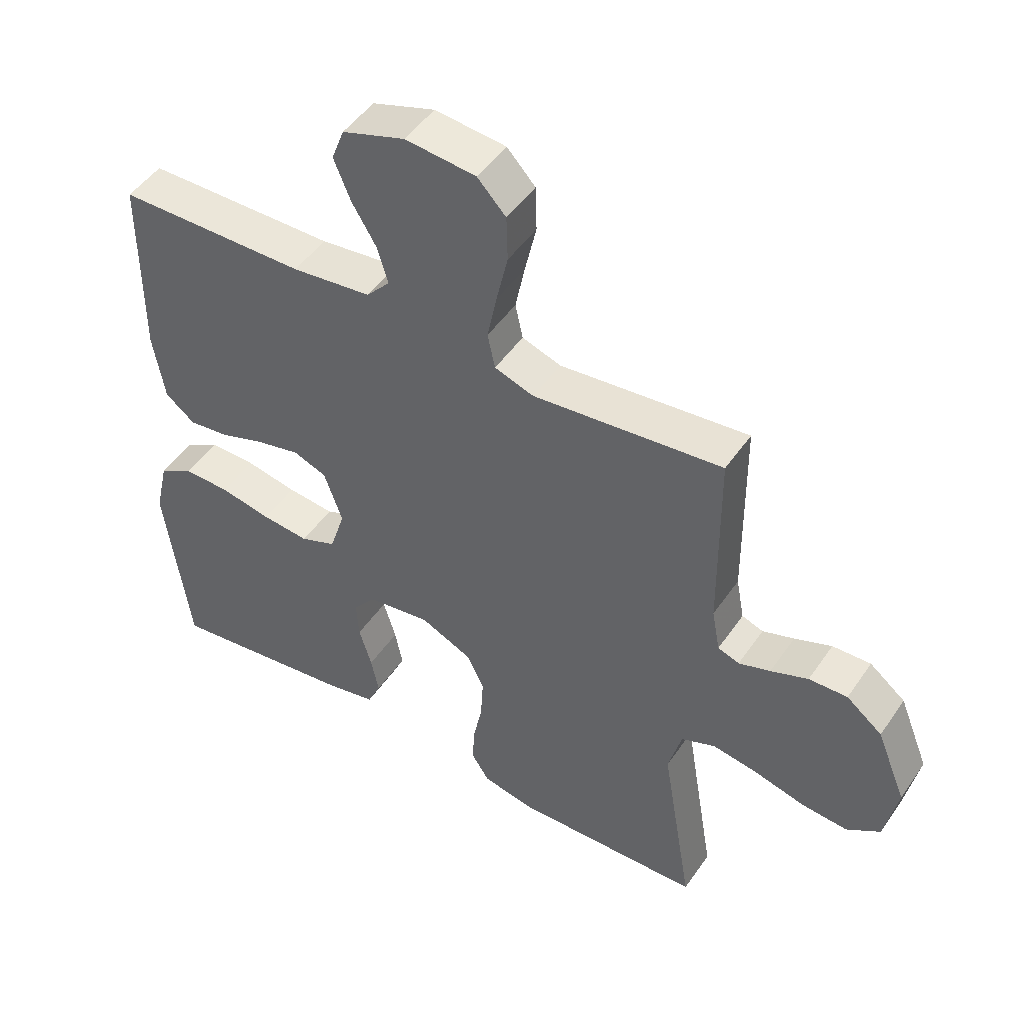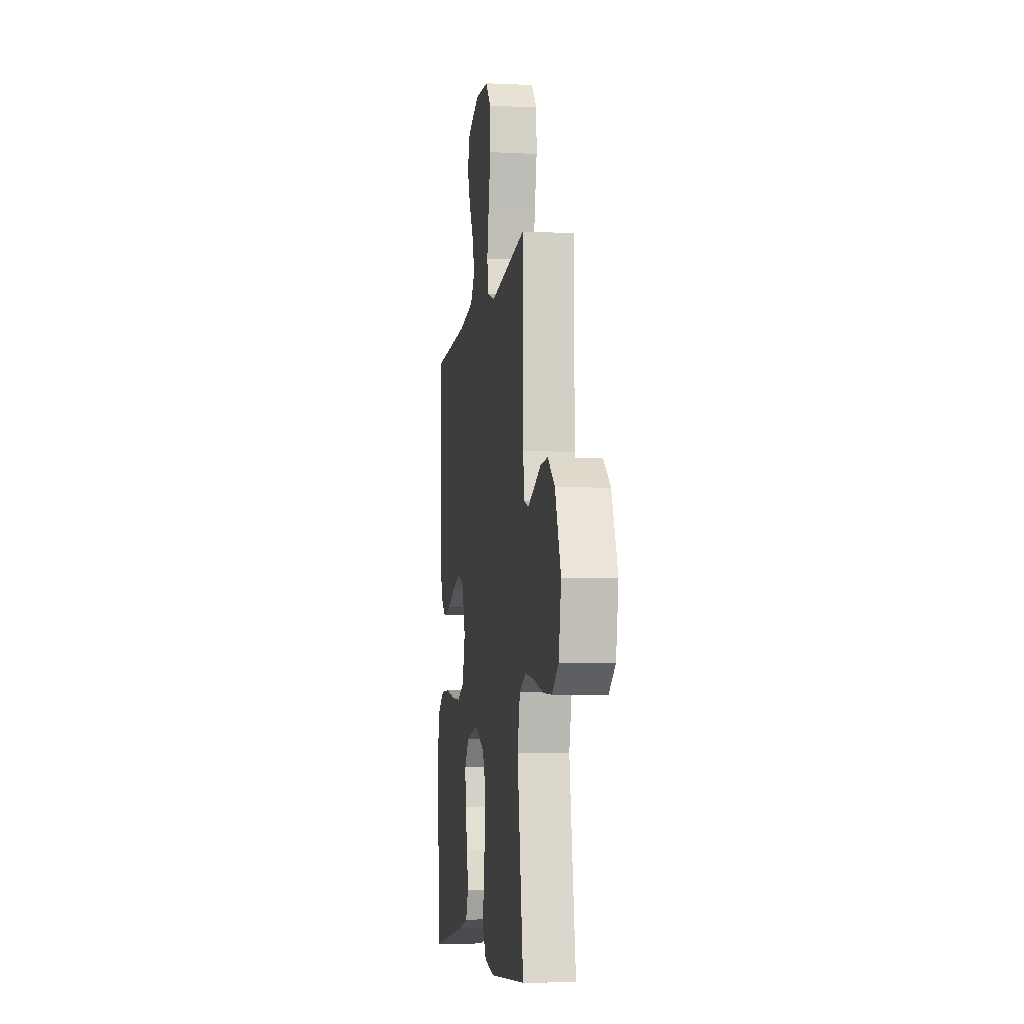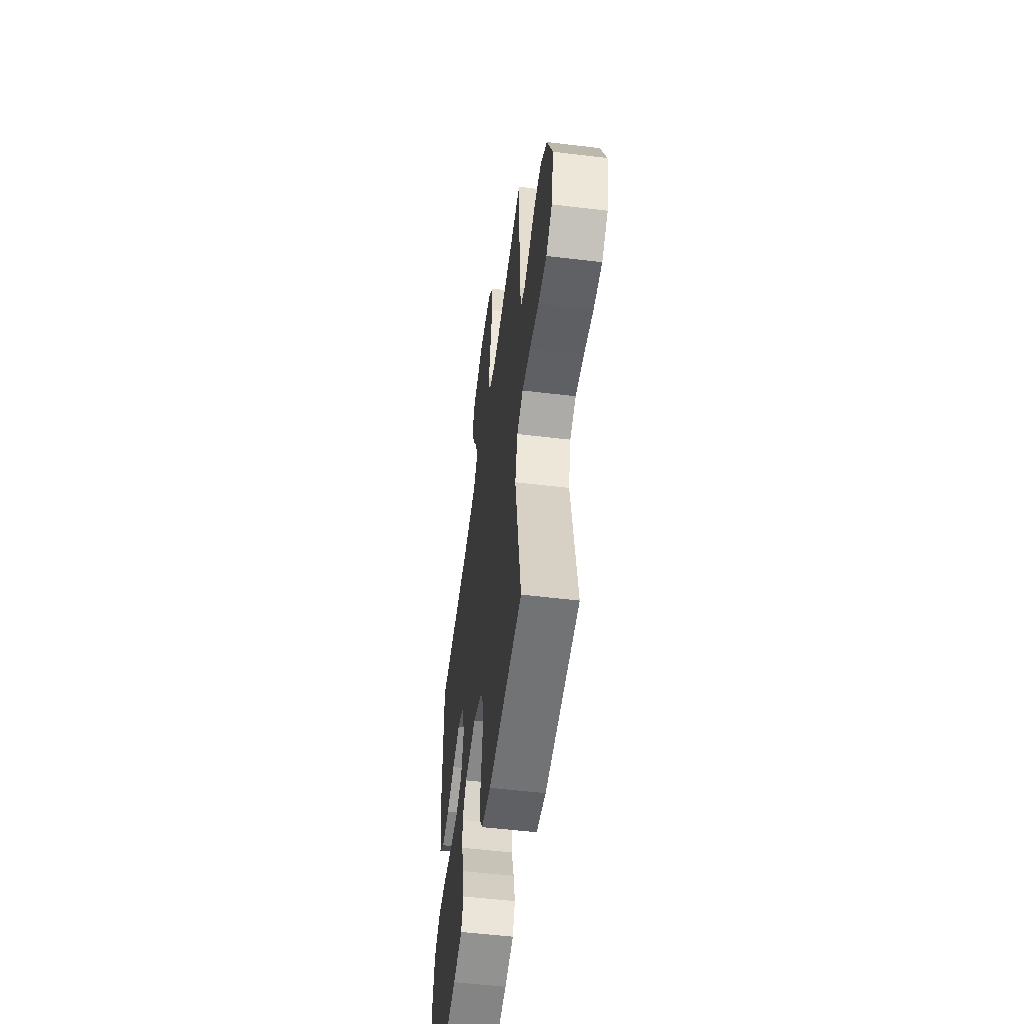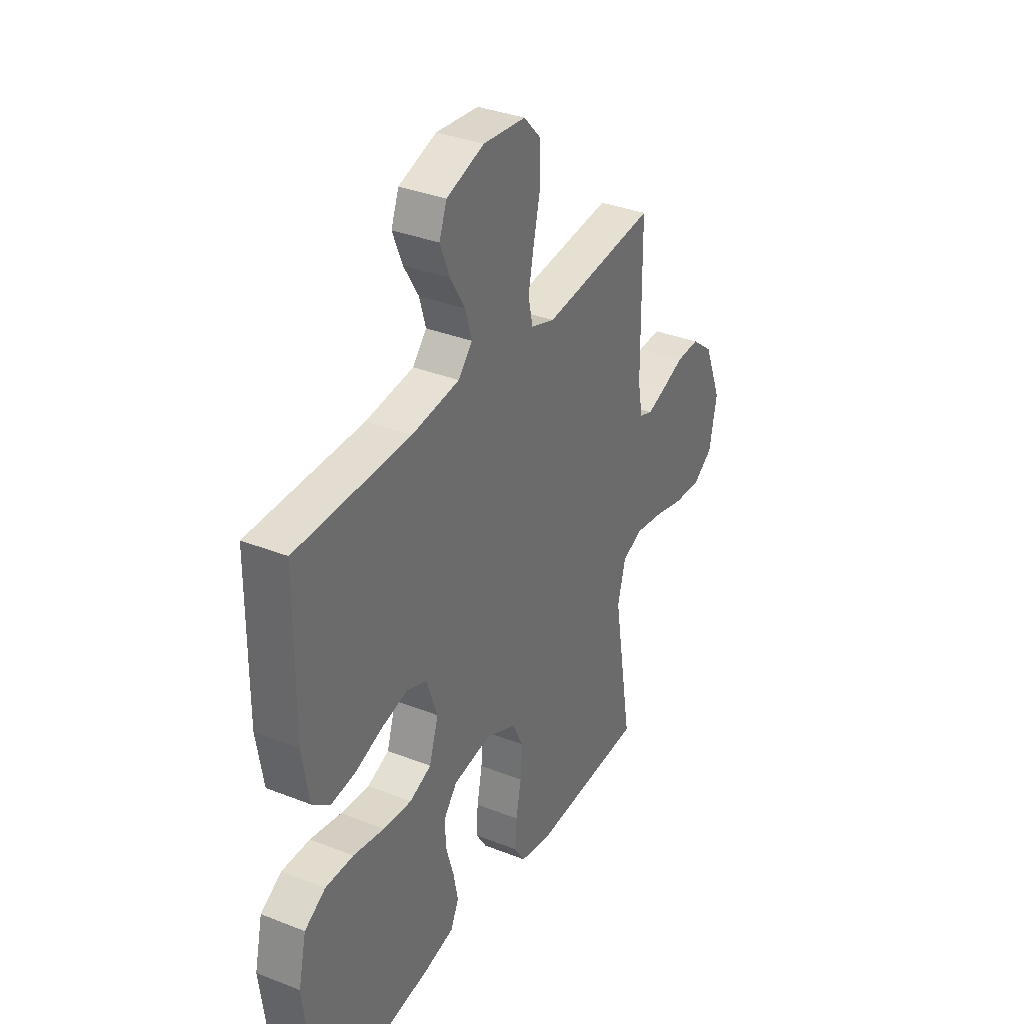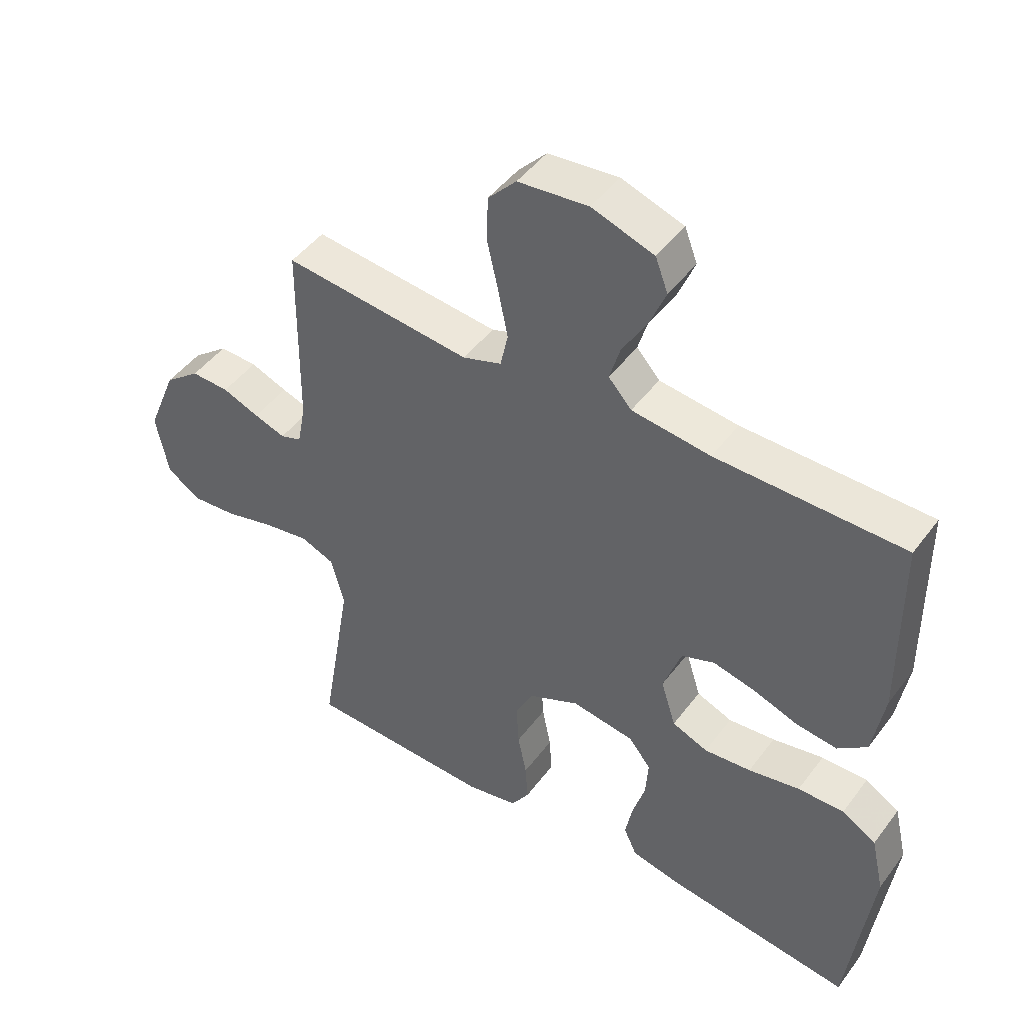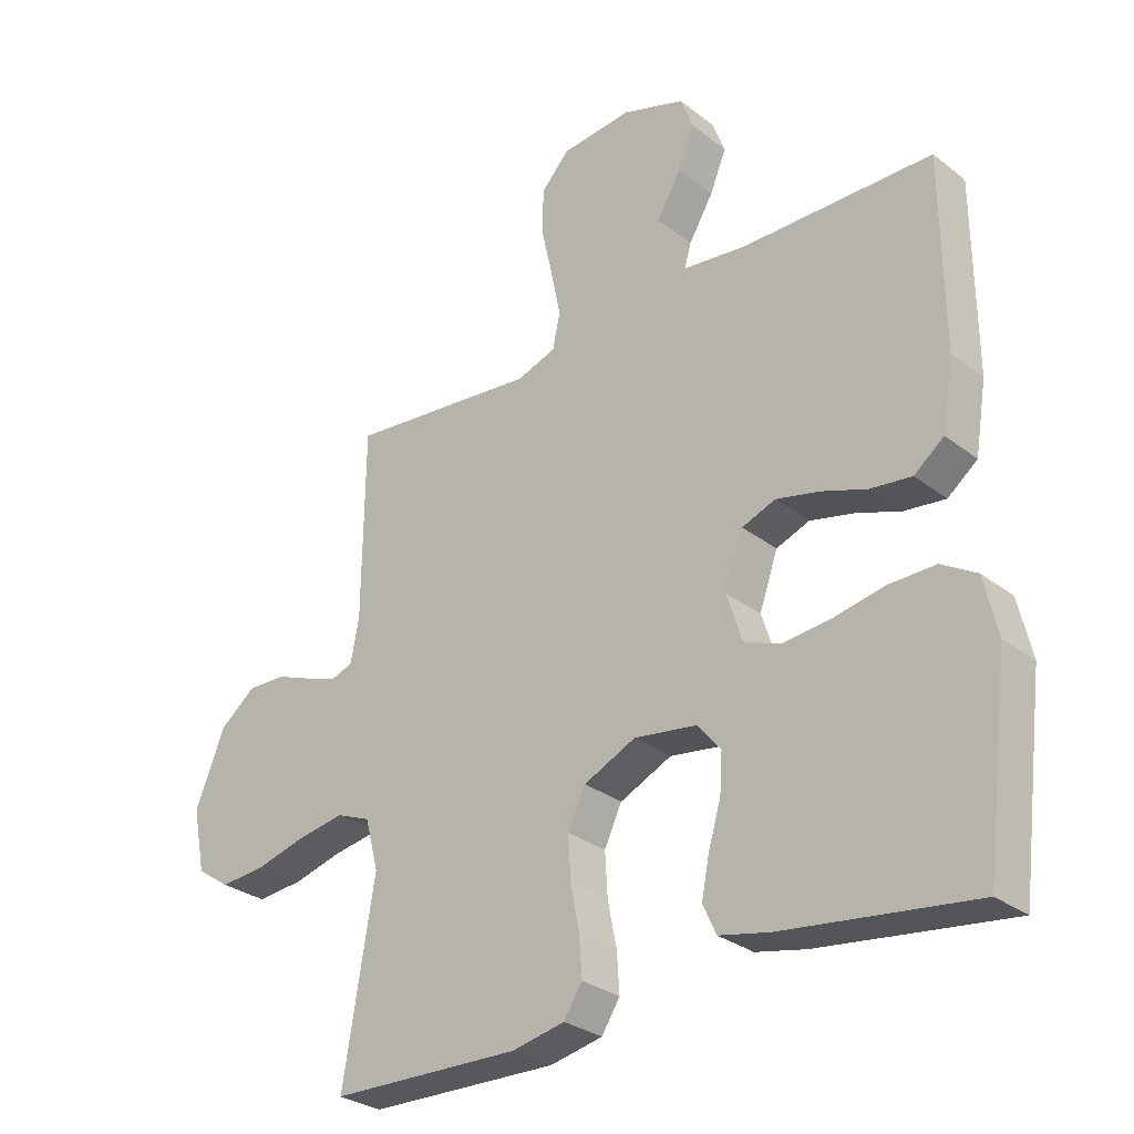
<metadata>
{"format":"obj","ext":"obj","renderer":"f3d","projection":"perspective","resolution":1024,"background":"white","views":[{"elev":48.4,"azim":32.9,"up":"+Z"},{"elev":-6.9,"azim":82.1,"up":"+Z"},{"elev":-54.1,"azim":82.7,"up":"+Z"},{"elev":34.6,"azim":-62.1,"up":"+Z"},{"elev":46.4,"azim":-145.4,"up":"+Z"},{"elev":-29.4,"azim":-138.5,"up":"+Z"}]}
</metadata>
<code>
v 0.5 0.07 0.5
v 0.503 0.07 0.2
v 0.516 0.07 0.131
v 0.55 0.07 0.119
v 0.6 0.07 0.136
v 0.659 0.07 0.159
v 0.72 0.07 0.161
v 0.777 0.07 0.116
v 0.824 0.07 0
v 0.804 0.07 -0.101
v 0.751 0.07 -0.137
v 0.678 0.07 -0.131
v 0.598 0.07 -0.11
v 0.525 0.07 -0.098
v 0.471 0.07 -0.12
v 0.45 0.07 -0.2
v 0.5 0.07 -0.5
v 0.2 0.07 -0.509
v 0.117 0.07 -0.492
v 0.088 0.07 -0.447
v 0.092 0.07 -0.385
v 0.106 0.07 -0.315
v 0.11 0.07 -0.246
v 0.082 0.07 -0.188
v 0 0.07 -0.15
v -0.1 0.07 -0.165
v -0.136 0.07 -0.209
v -0.132 0.07 -0.27
v -0.112 0.07 -0.337
v -0.1 0.07 -0.398
v -0.121 0.07 -0.444
v -0.2 0.07 -0.461
v -0.5 0.07 -0.5
v -0.538 0.07 -0.2
v -0.517 0.07 -0.108
v -0.462 0.07 -0.075
v -0.388 0.07 -0.076
v -0.306 0.07 -0.092
v -0.231 0.07 -0.099
v -0.174 0.07 -0.076
v -0.15 0.07 0
v -0.179 0.07 0.083
v -0.232 0.07 0.103
v -0.301 0.07 0.087
v -0.372 0.07 0.062
v -0.437 0.07 0.054
v -0.484 0.07 0.091
v -0.502 0.07 0.2
v -0.5 0.07 0.5
v -0.2 0.07 0.503
v -0.074 0.07 0.518
v -0.037 0.07 0.559
v -0.054 0.07 0.617
v -0.093 0.07 0.682
v -0.119 0.07 0.746
v -0.099 0.07 0.799
v 0 0.07 0.832
v 0.112 0.07 0.821
v 0.157 0.07 0.773
v 0.159 0.07 0.701
v 0.141 0.07 0.621
v 0.126 0.07 0.546
v 0.138 0.07 0.49
v 0.2 0.07 0.469
v 0.5 0 0.5
v 0.503 0 0.2
v 0.516 0 0.131
v 0.55 0 0.119
v 0.6 0 0.136
v 0.659 0 0.159
v 0.72 0 0.161
v 0.777 0 0.116
v 0.824 0 0
v 0.804 0 -0.101
v 0.751 0 -0.137
v 0.678 0 -0.131
v 0.598 0 -0.11
v 0.525 0 -0.098
v 0.471 0 -0.12
v 0.45 0 -0.2
v 0.5 0 -0.5
v 0.2 0 -0.509
v 0.117 0 -0.492
v 0.088 0 -0.447
v 0.092 0 -0.385
v 0.106 0 -0.315
v 0.11 0 -0.246
v 0.082 0 -0.188
v 0 0 -0.15
v -0.1 0 -0.165
v -0.136 0 -0.209
v -0.132 0 -0.27
v -0.112 0 -0.337
v -0.1 0 -0.398
v -0.121 0 -0.444
v -0.2 0 -0.461
v -0.5 0 -0.5
v -0.538 0 -0.2
v -0.517 0 -0.108
v -0.462 0 -0.075
v -0.388 0 -0.076
v -0.306 0 -0.092
v -0.231 0 -0.099
v -0.174 0 -0.076
v -0.15 0 0
v -0.179 0 0.083
v -0.232 0 0.103
v -0.301 0 0.087
v -0.372 0 0.062
v -0.437 0 0.054
v -0.484 0 0.091
v -0.502 0 0.2
v -0.5 0 0.5
v -0.2 0 0.503
v -0.074 0 0.518
v -0.037 0 0.559
v -0.054 0 0.617
v -0.093 0 0.682
v -0.119 0 0.746
v -0.099 0 0.799
v 0 0 0.832
v 0.112 0 0.821
v 0.157 0 0.773
v 0.159 0 0.701
v 0.141 0 0.621
v 0.126 0 0.546
v 0.138 0 0.49
v 0.2 0 0.469
f 58 59 60 61
f 58 61 62
f 57 58 62
f 56 57 62 63
f 53 54 55 56
f 52 53 56 63
f 47 48 49 50
f 47 50 51
f 44 45 46 47
f 43 44 47 51
f 42 43 51 52
f 35 36 37 38
f 35 38 39
f 34 35 39
f 33 34 39
f 32 33 39 40
f 28 29 30 31
f 27 28 31 32
f 19 20 21 22
f 19 22 23
f 16 17 18 19
f 15 16 19 23
f 14 15 23 24
f 10 11 12 13
f 10 13 14
f 9 10 14
f 5 6 7 8
f 4 5 8 9
f 3 4 9 14
f 64 1 2
f 63 64 2 3
f 41 42 52 63
f 27 32 40 41
f 26 27 41 63
f 25 26 63 3
f 3 14 24 25
f 125 124 123 122
f 126 125 122
f 126 122 121
f 127 126 121 120
f 120 119 118 117
f 127 120 117 116
f 114 113 112 111
f 115 114 111
f 111 110 109 108
f 115 111 108 107
f 116 115 107 106
f 102 101 100 99
f 103 102 99
f 103 99 98
f 103 98 97
f 104 103 97 96
f 95 94 93 92
f 96 95 92 91
f 86 85 84 83
f 87 86 83
f 83 82 81 80
f 87 83 80 79
f 88 87 79 78
f 77 76 75 74
f 78 77 74
f 78 74 73
f 72 71 70 69
f 73 72 69 68
f 78 73 68 67
f 66 65 128
f 67 66 128 127
f 127 116 106 105
f 105 104 96 91
f 127 105 91 90
f 67 127 90 89
f 89 88 78 67
f 1 65 66 2
f 2 66 67 3
f 3 67 68 4
f 4 68 69 5
f 5 69 70 6
f 6 70 71 7
f 7 71 72 8
f 8 72 73 9
f 9 73 74 10
f 10 74 75 11
f 11 75 76 12
f 12 76 77 13
f 13 77 78 14
f 14 78 79 15
f 15 79 80 16
f 16 80 81 17
f 17 81 82 18
f 18 82 83 19
f 19 83 84 20
f 20 84 85 21
f 21 85 86 22
f 22 86 87 23
f 23 87 88 24
f 24 88 89 25
f 25 89 90 26
f 26 90 91 27
f 27 91 92 28
f 28 92 93 29
f 29 93 94 30
f 30 94 95 31
f 31 95 96 32
f 32 96 97 33
f 33 97 98 34
f 34 98 99 35
f 35 99 100 36
f 36 100 101 37
f 37 101 102 38
f 38 102 103 39
f 39 103 104 40
f 40 104 105 41
f 41 105 106 42
f 42 106 107 43
f 43 107 108 44
f 44 108 109 45
f 45 109 110 46
f 46 110 111 47
f 47 111 112 48
f 48 112 113 49
f 49 113 114 50
f 50 114 115 51
f 51 115 116 52
f 52 116 117 53
f 53 117 118 54
f 54 118 119 55
f 55 119 120 56
f 56 120 121 57
f 57 121 122 58
f 58 122 123 59
f 59 123 124 60
f 60 124 125 61
f 61 125 126 62
f 62 126 127 63
f 63 127 128 64
f 64 128 65 1

</code>
